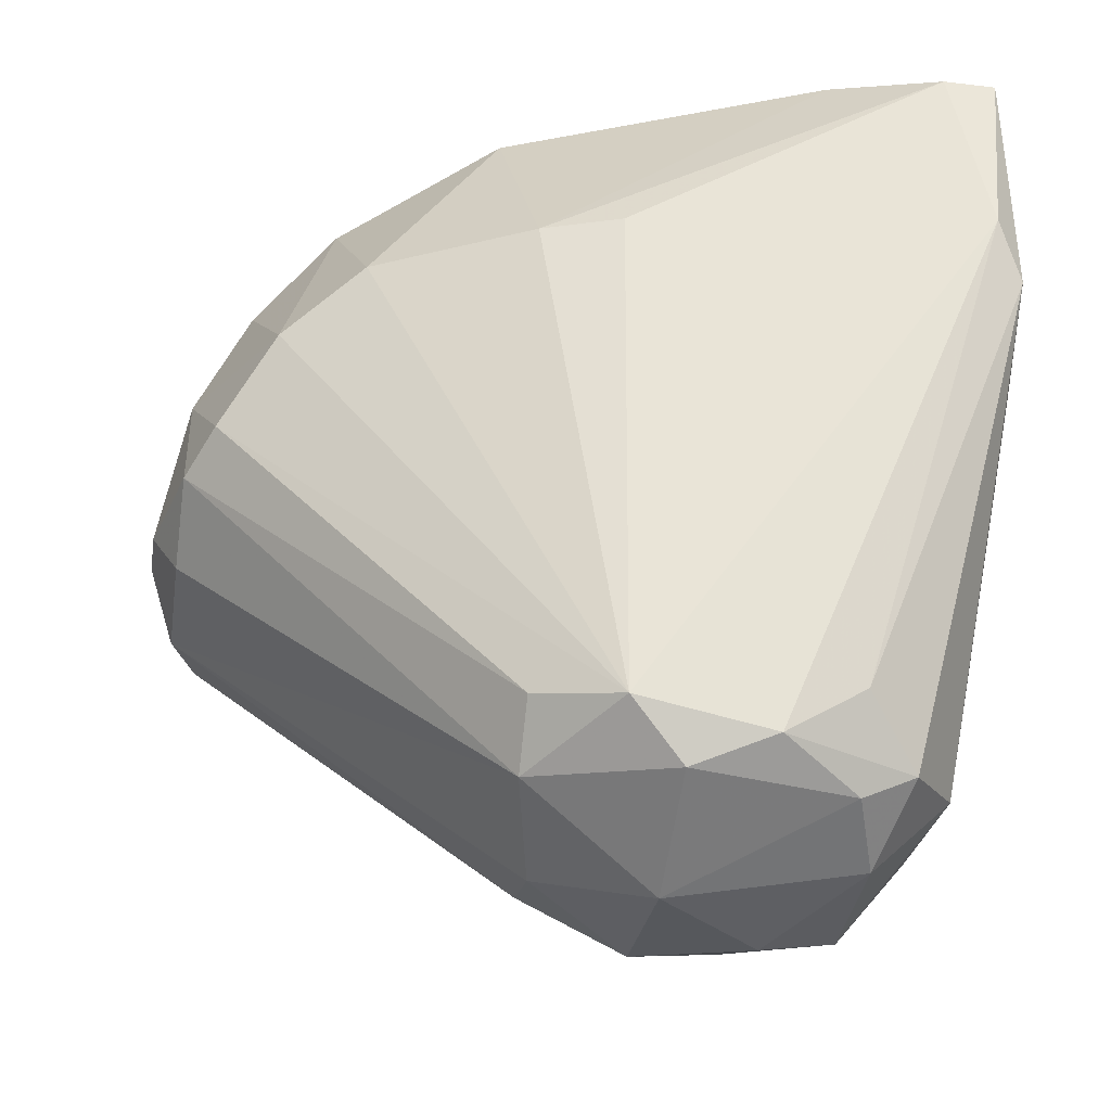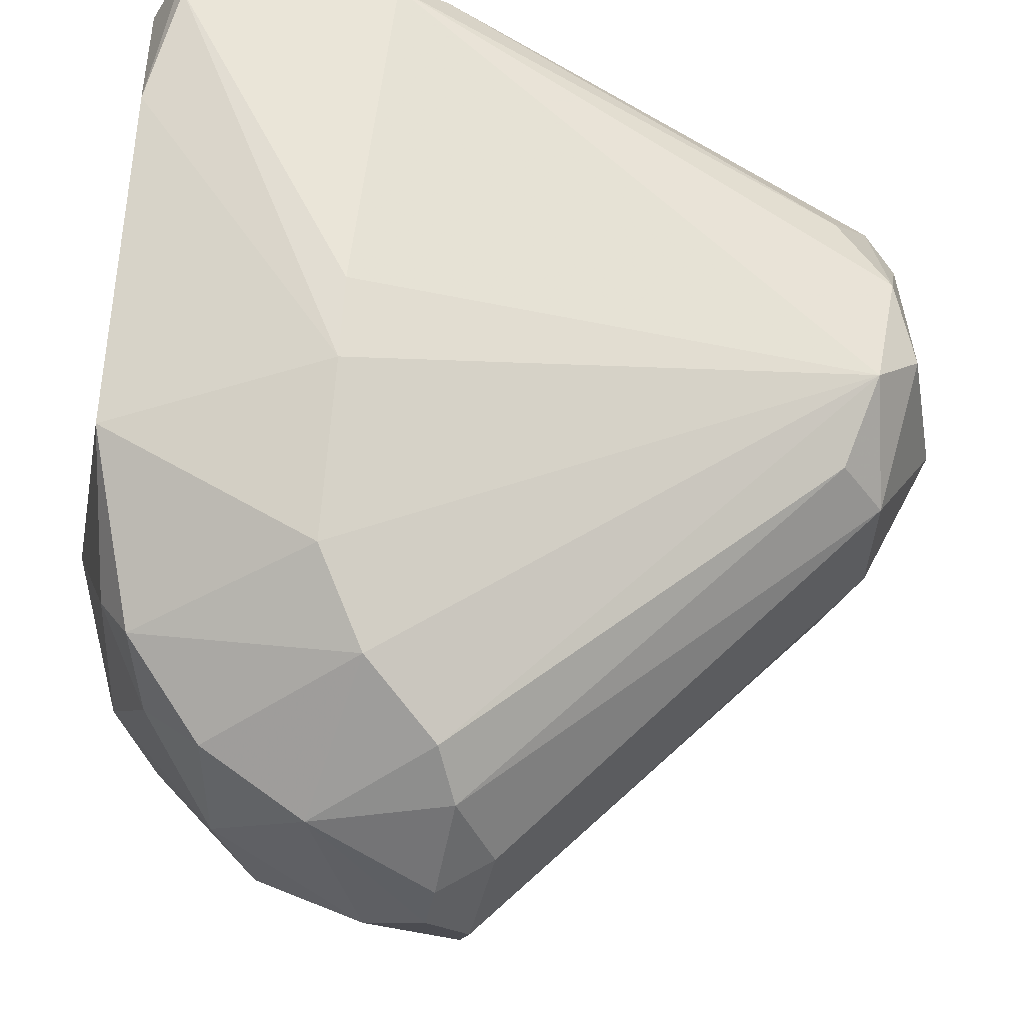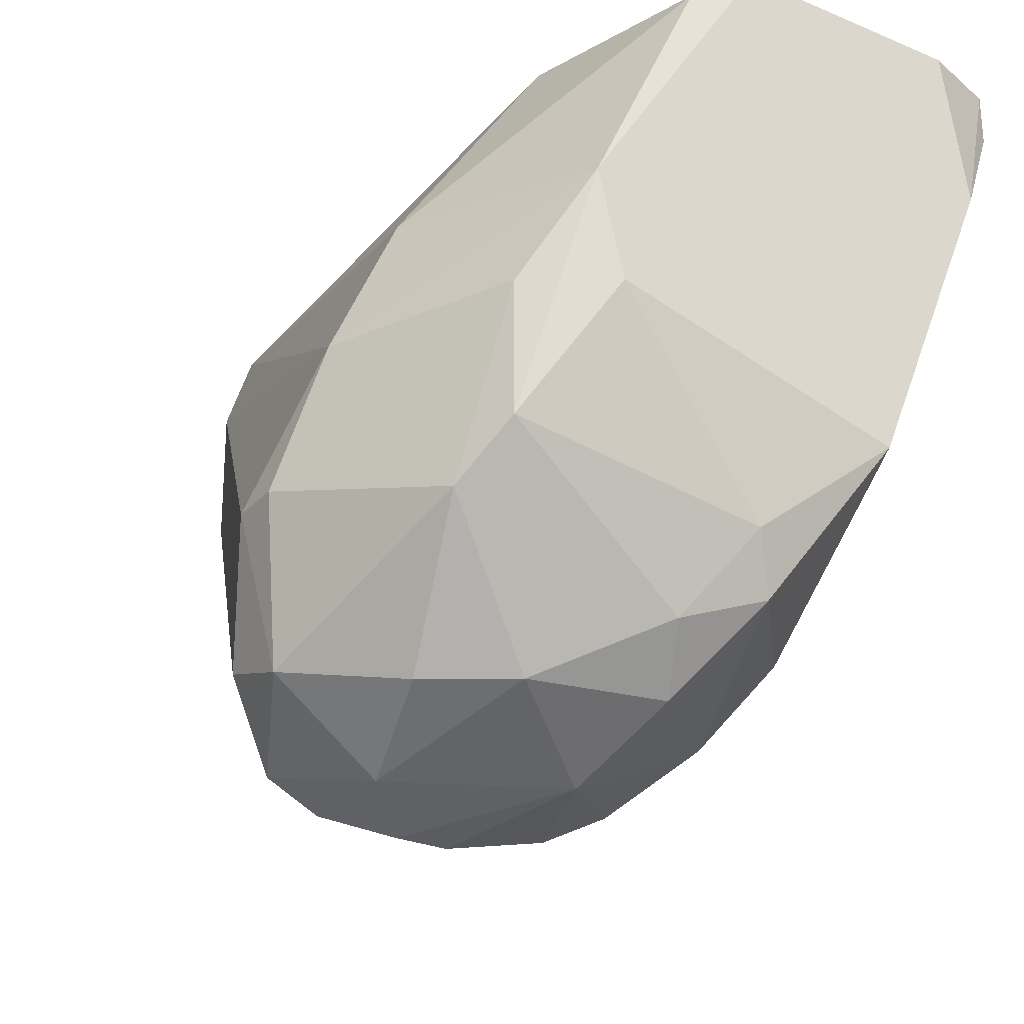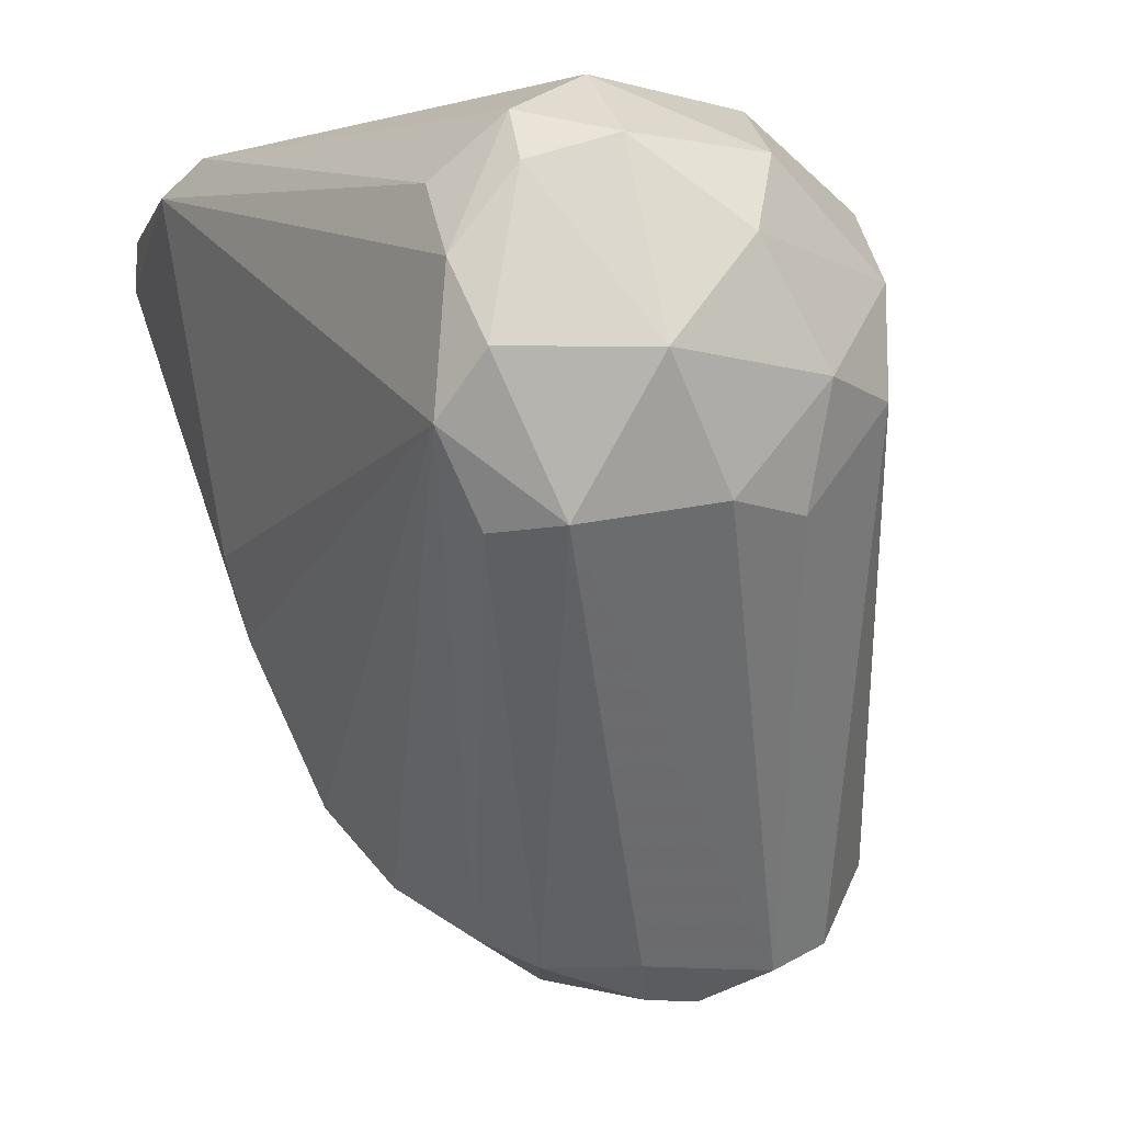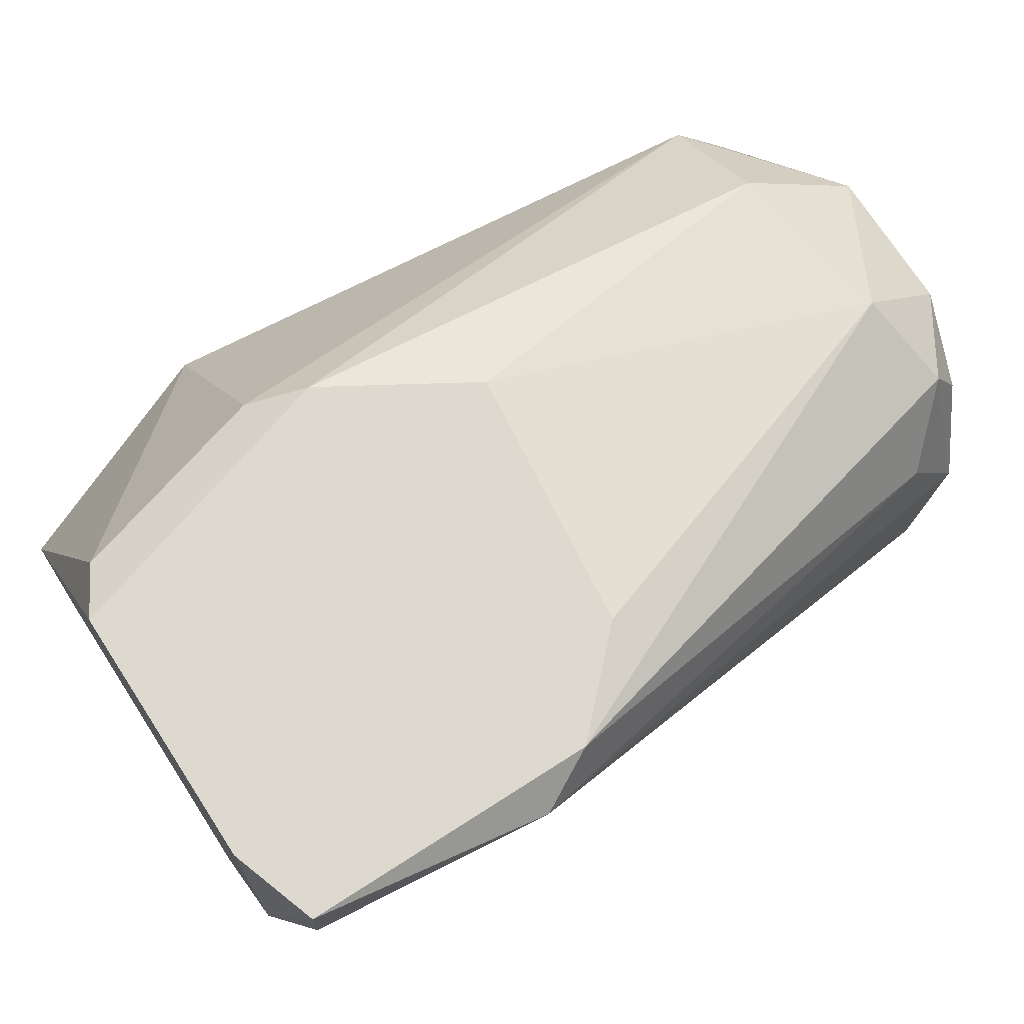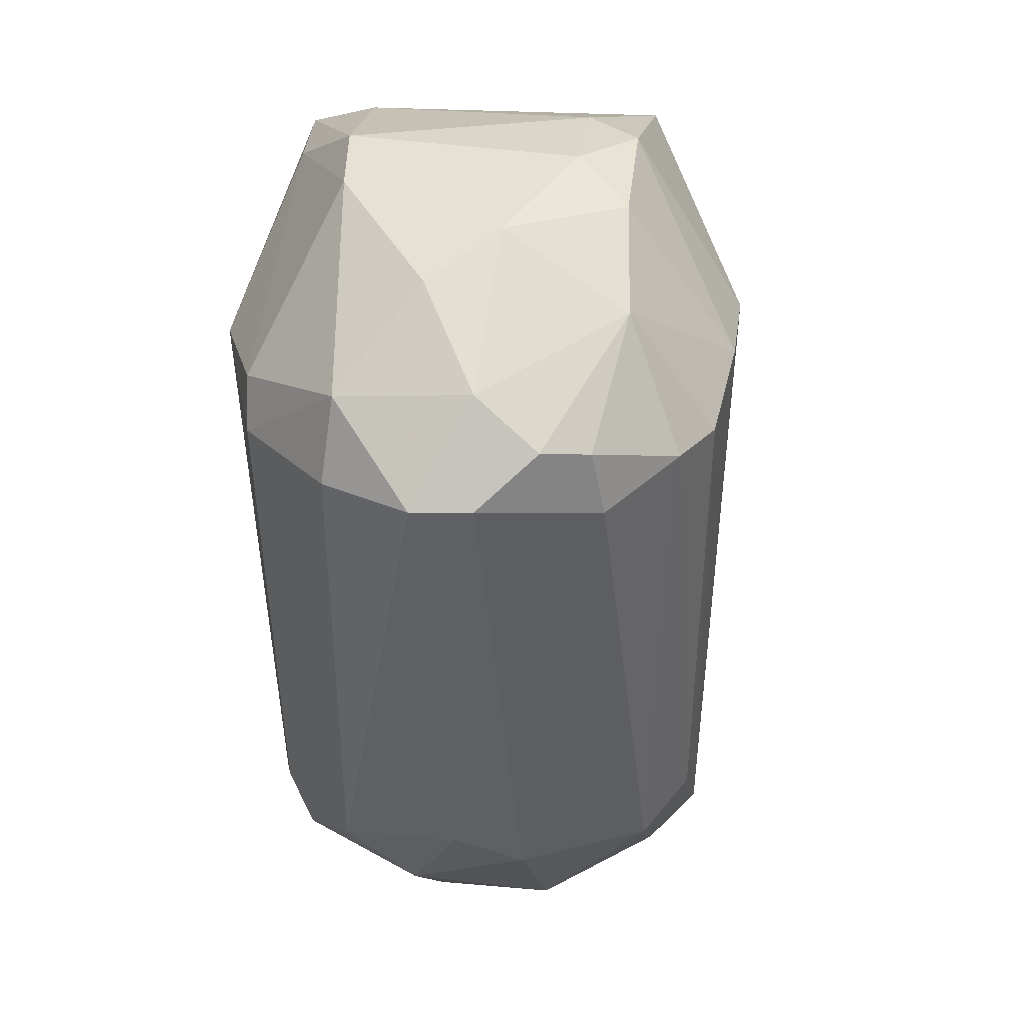
<metadata>
{"format":"obj","ext":"obj","renderer":"f3d","projection":"perspective","resolution":1024,"background":"white","views":[{"elev":-36.7,"azim":81.2,"up":"+Z"},{"elev":-41.7,"azim":78.6,"up":"+Y"},{"elev":-27.1,"azim":-33.0,"up":"+Y"},{"elev":-12.6,"azim":158.0,"up":"+Y"},{"elev":71.4,"azim":57.2,"up":"+Y"},{"elev":0.1,"azim":-25.1,"up":"+Z"}]}
</metadata>
<code>
v -0.01104 -0.03714 0.1422
v -0.01104 -0.03714 0.1338
v -0.01314 -0.03294 0.1505
v -0.01314 -0.007825 0.1631
v -0.01314 -0.01829 0.1631
v -0.01523 0.002633 0.1505
v -0.01523 -0.03504 0.1338
v -0.01523 -0.02248 0.1589
v -0.01941 -0.02876 0.1359
v -0.01941 -0.007825 0.1484
v -0.01941 -0.03085 0.1422
v 0.01198 -0.001554 0.1003
v 0.001529 -0.03714 0.1484
v 0.001529 -0.02876 0.161
v 0.001529 0.01939 0.1108
v 0.001529 0.02148 0.1652
v 0.00989 -0.03504 0.1401
v -0.000565 -0.03714 0.1338
v -0.000565 0.02358 0.1464
v -0.000565 -0.009916 0.1066
v -0.000565 -0.001554 0.1024
v 0.005707 0.00682 0.1003
v 0.005707 -0.03714 0.138
v 0.005707 0.02358 0.1359
v 0.005707 0.02358 0.1673
v 0.005707 -0.009916 0.1045
v 0.005707 -0.02248 0.1652
v 0.007796 -0.02666 0.1631
v -0.002659 -0.03923 0.138
v -0.002659 0.02148 0.1505
v -0.006847 -0.03923 0.138
v -0.006847 -0.03294 0.1547
v -0.006847 0.00682 0.1066
v -0.006847 0.01311 0.1108
v -0.006847 -0.007825 0.1673
v -0.006847 -0.001554 0.1066
v -0.008941 0.00682 0.1108
v -0.008941 0.000543 0.1673
v 0.02455 0.02358 0.138
v 0.02455 0.02358 0.1673
v 0.02455 -0.005741 0.1087
v 0.02455 -0.01201 0.1505
v 0.02455 0.01101 0.1108
v 0.02455 0.00473 0.1066
v 0.02245 -0.001554 0.1045
v 0.02036 -0.01201 0.1108
v 0.02036 0.01101 0.1045
v 0.02036 0.0152 0.1066
v 0.01827 -0.02457 0.1505
v 0.01617 -0.0141 0.1673
v 0.01617 -0.01201 0.1066
v 0.01408 0.01311 0.1024
v 0.01408 0.01939 0.1087
v 0.01408 -0.03085 0.1464
v 0.003624 -0.03294 0.1568
v 0.003624 0.01311 0.1024
v 0.03293 0.02148 0.1484
v 0.03083 0.02358 0.1652
v 0.03083 0.02358 0.1443
v 0.03083 0.01939 0.1652
v 0.02664 -0.005741 0.1505
v 0.02664 0.01101 0.1673
v -0.02151 -0.01829 0.1401
v -0.02151 -0.01829 0.1443
f 13 32 1
f 19 25 58
f 56 33 34
f 41 57 61
f 50 25 38
f 58 57 59
f 19 58 59
f 51 26 12
f 53 56 15
f 56 34 15
f 34 19 15
f 36 7 9
f 57 41 44
f 25 50 62
f 49 50 28
f 19 59 24
f 15 19 24
f 53 15 24
f 29 31 18
f 6 34 10
f 38 6 10
f 63 64 10
f 25 19 16
f 38 25 16
f 6 38 16
f 9 7 11
f 64 63 11
f 63 9 11
f 53 59 48
f 44 47 48
f 36 33 21
f 12 26 21
f 50 38 35
f 38 5 35
f 49 41 42
f 50 49 42
f 41 61 42
f 62 50 42
f 19 34 30
f 34 6 30
f 16 19 30
f 6 16 30
f 57 58 60
f 61 57 60
f 58 62 60
f 42 61 60
f 62 42 60
f 31 7 2
f 26 51 2
f 18 31 2
f 51 18 2
f 7 36 20
f 21 26 20
f 36 21 20
f 2 7 20
f 26 2 20
f 41 49 54
f 17 41 54
f 49 28 54
f 28 55 54
f 31 29 13
f 55 32 13
f 17 54 13
f 54 55 13
f 64 11 8
f 11 3 8
f 32 5 8
f 3 32 8
f 56 53 52
f 47 12 52
f 53 48 52
f 48 47 52
f 28 50 27
f 50 35 27
f 35 5 27
f 41 51 45
f 12 47 45
f 51 12 45
f 44 41 45
f 47 44 45
f 29 18 23
f 18 51 23
f 13 29 23
f 17 13 23
f 41 17 46
f 51 41 46
f 17 23 46
f 23 51 46
f 58 25 40
f 25 62 40
f 62 58 40
f 59 57 43
f 57 44 43
f 48 59 43
f 44 48 43
f 33 56 22
f 21 33 22
f 12 21 22
f 56 52 22
f 52 12 22
f 59 53 39
f 24 59 39
f 53 24 39
f 5 38 4
f 10 64 4
f 38 10 4
f 64 8 4
f 8 5 4
f 34 33 37
f 33 36 37
f 36 9 37
f 9 63 37
f 10 34 37
f 63 10 37
f 55 28 14
f 32 55 14
f 5 32 14
f 28 27 14
f 27 5 14
f 7 31 1
f 3 11 1
f 11 7 1
f 32 3 1
f 31 13 1

</code>
